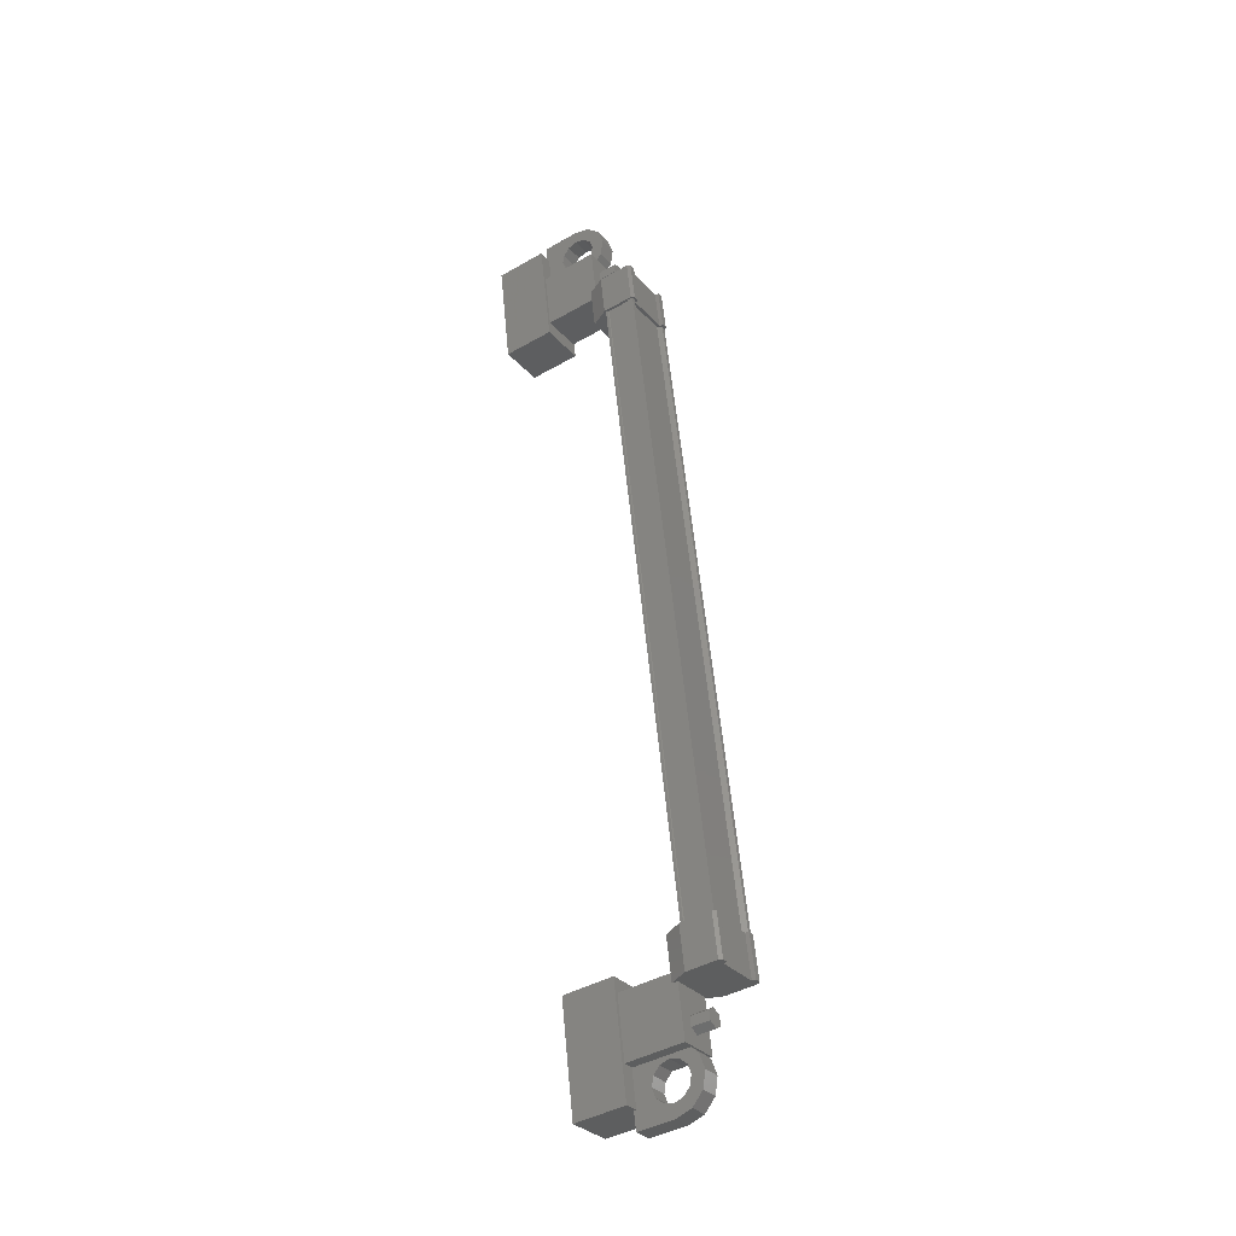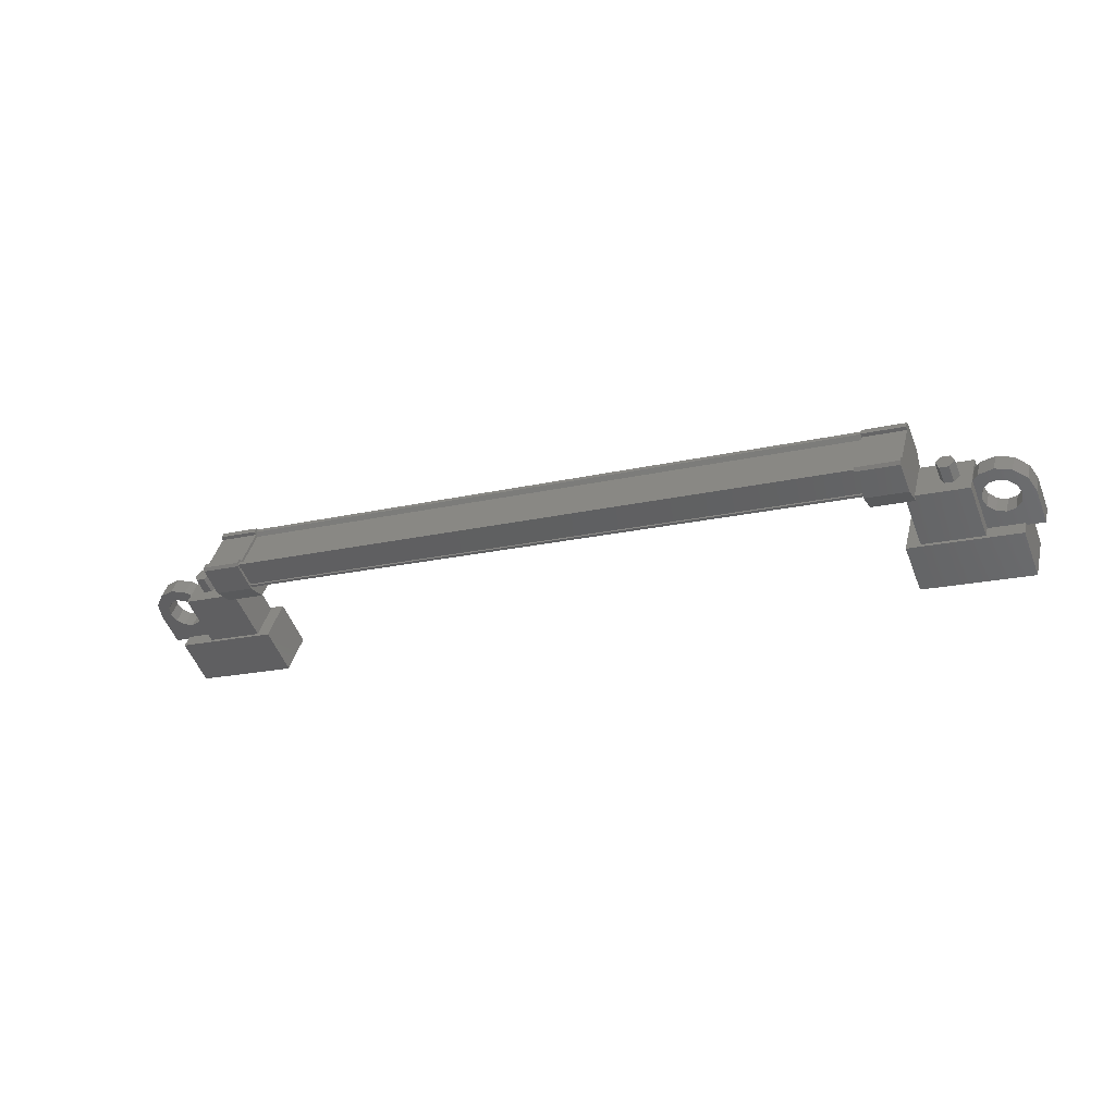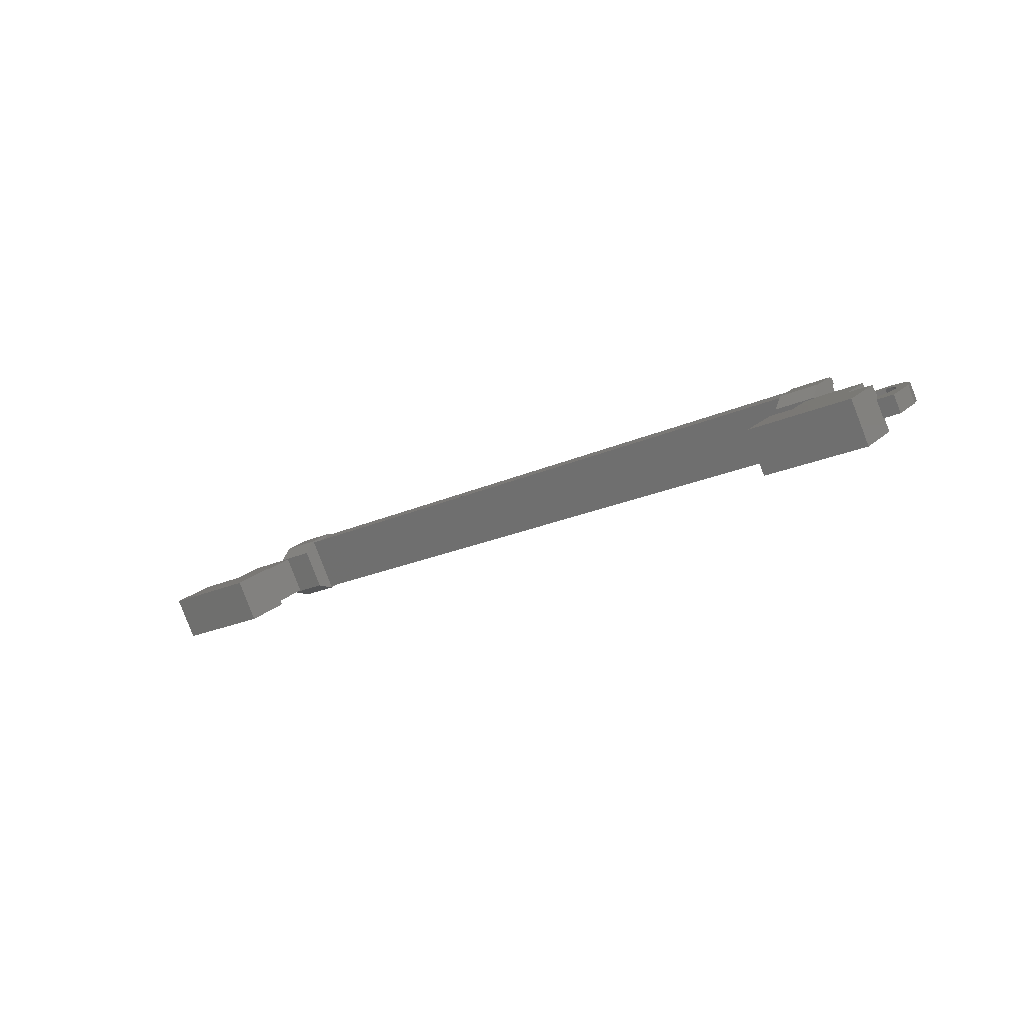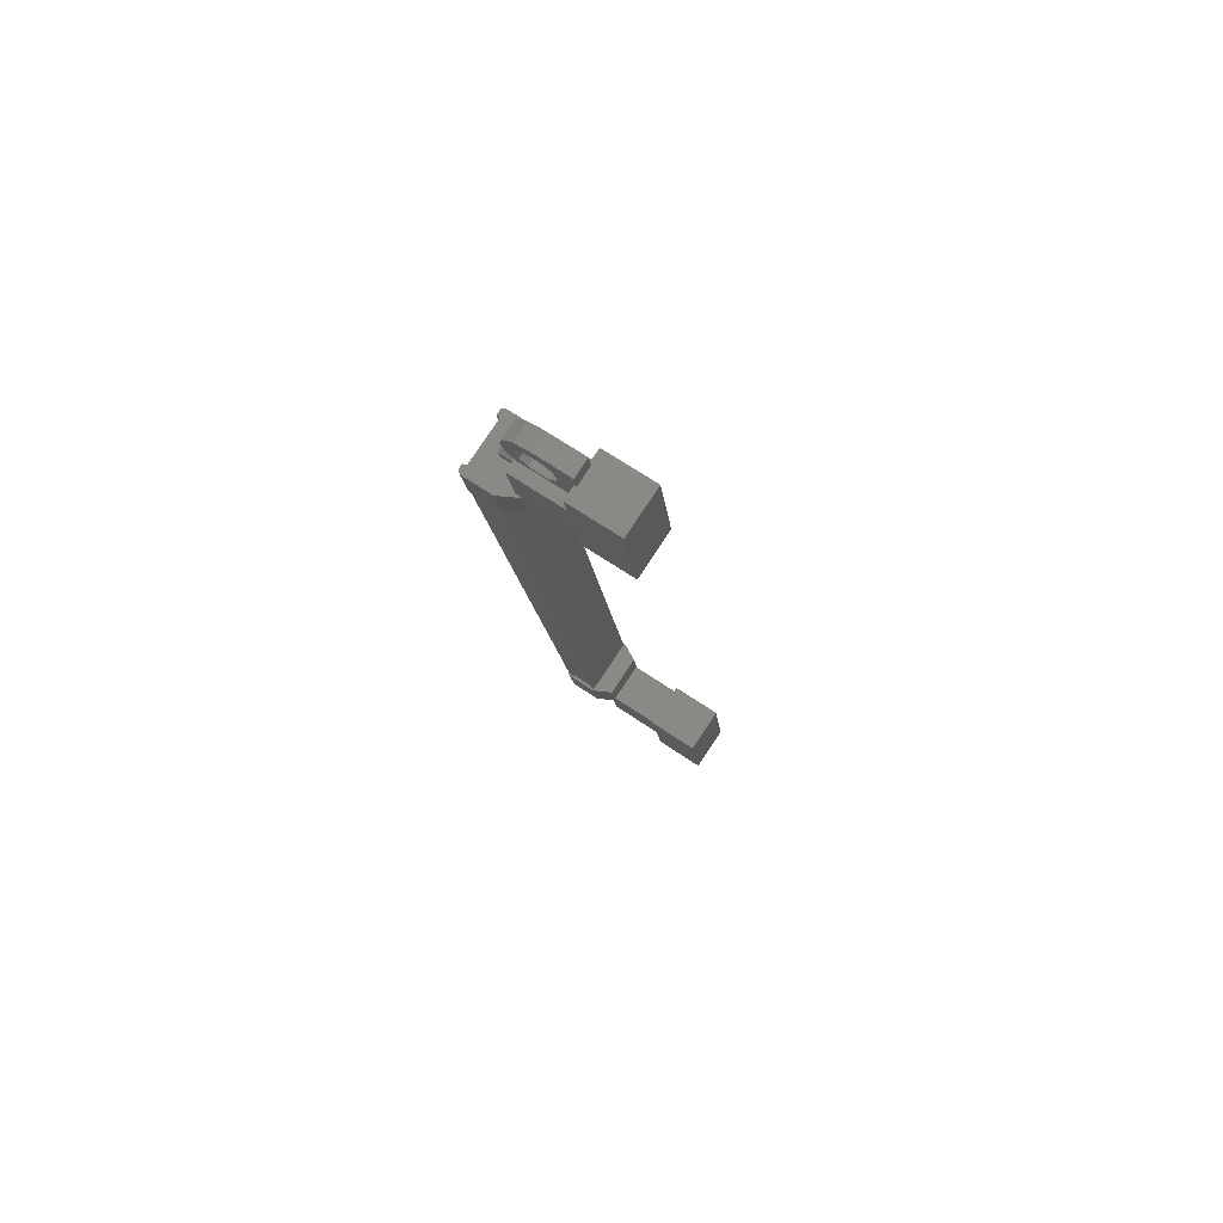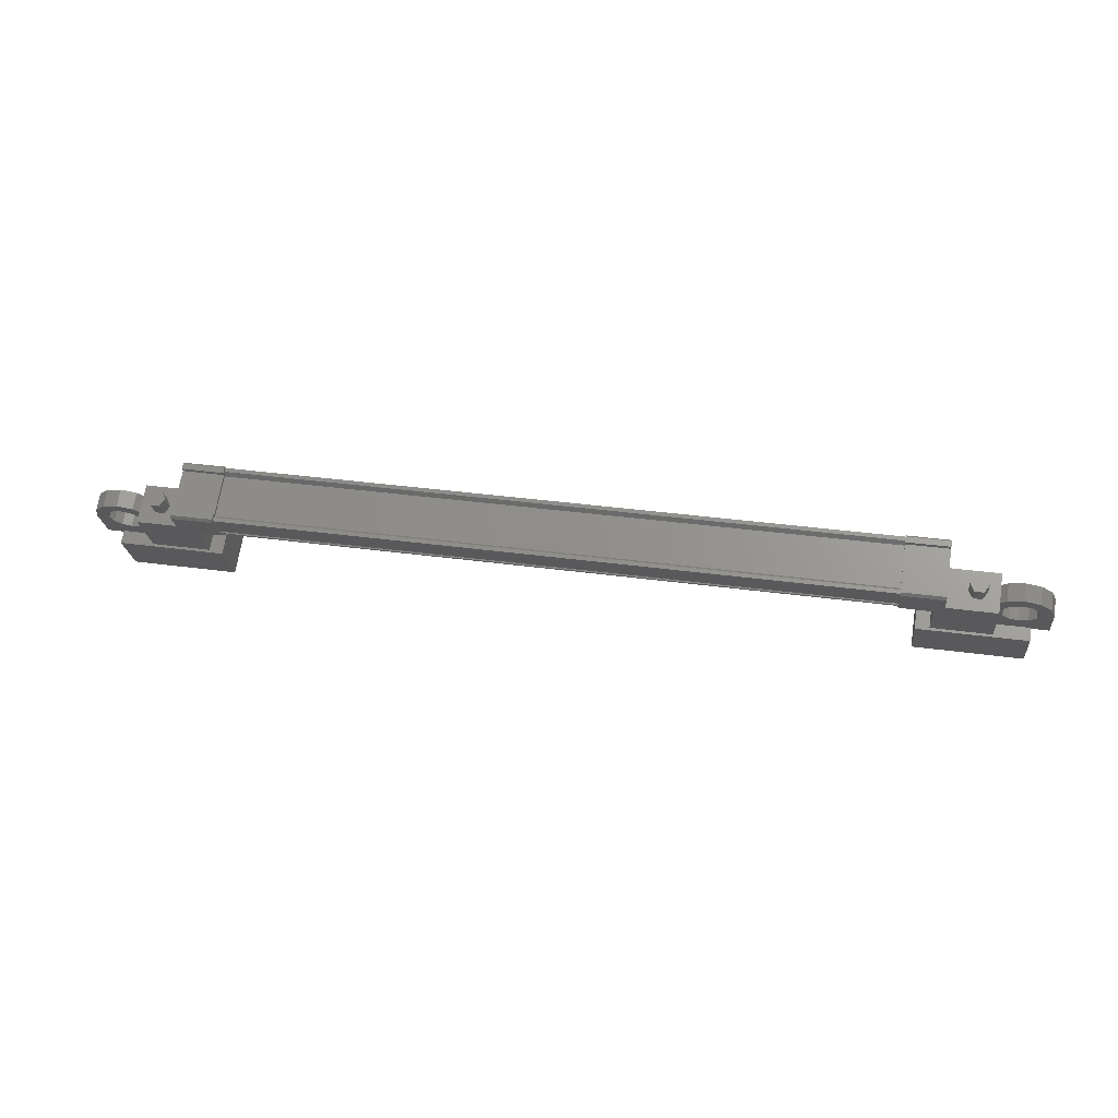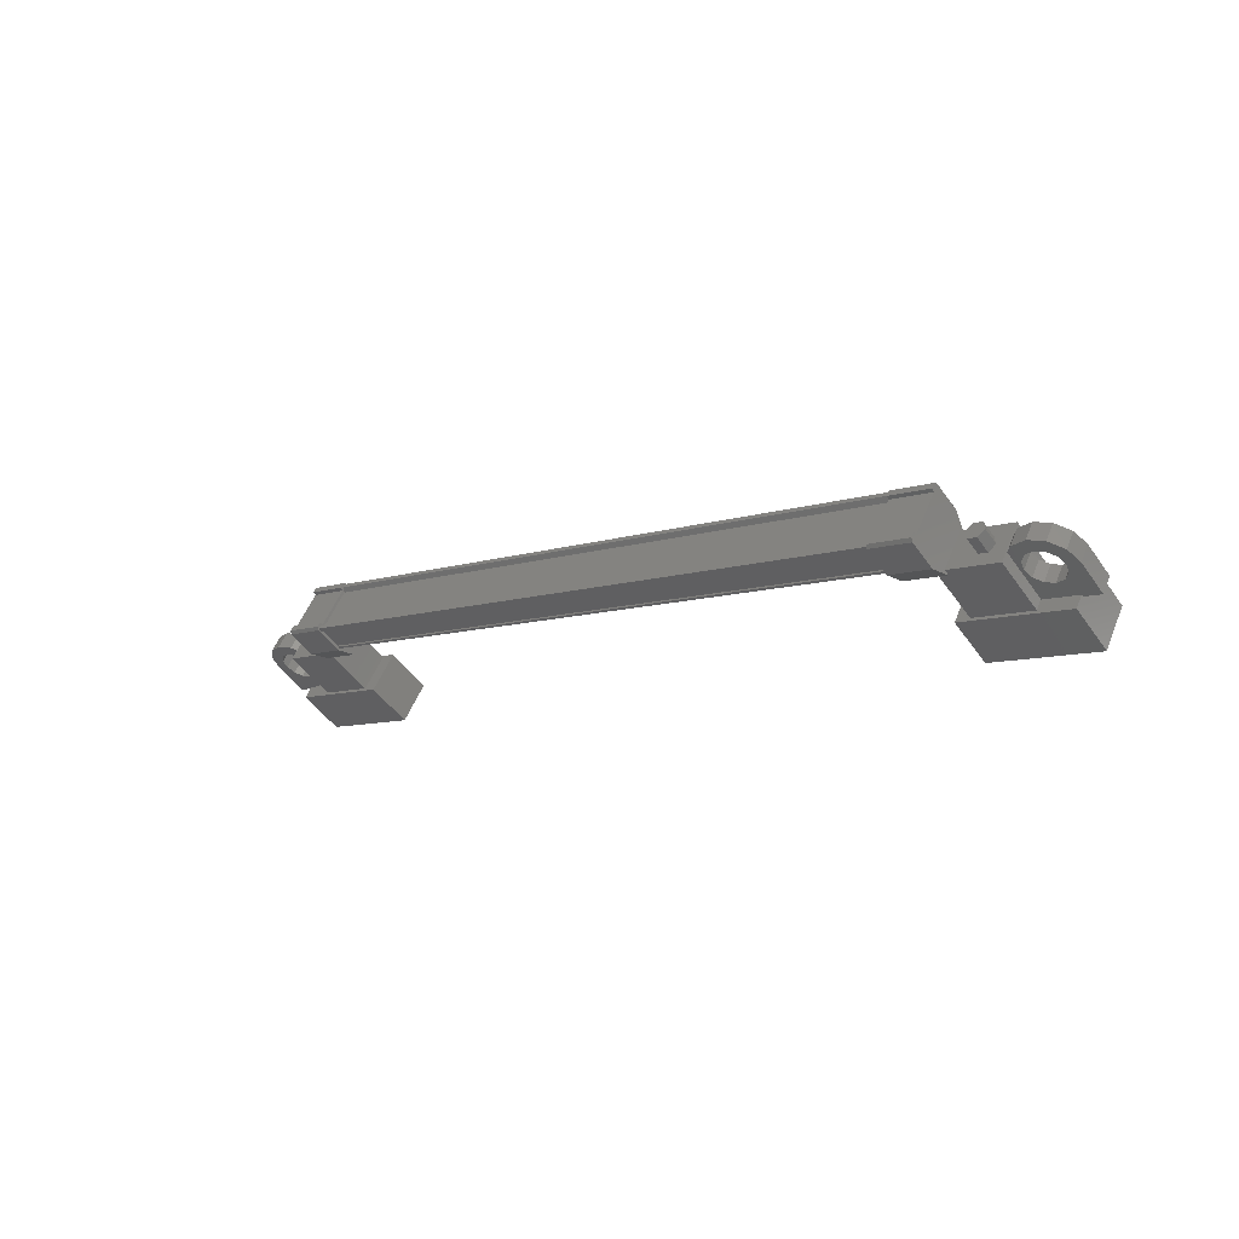
<metadata>
{"format":"stl","ext":"stl","renderer":"f3d","projection":"perspective","resolution":1024,"background":"white","views":[{"elev":54.9,"azim":-95.3,"up":"+Y"},{"elev":-17.2,"azim":25.9,"up":"+Y"},{"elev":-20.6,"azim":-139.9,"up":"+Y"},{"elev":-14.0,"azim":95.5,"up":"+Y"},{"elev":34.0,"azim":-169.3,"up":"+Z"},{"elev":-8.2,"azim":43.1,"up":"+Y"}]}
</metadata>
<code>
# stl→obj: 224 verts, 392 faces
v 476.2 50.37 266.2
v 476.2 50.09 265.8
v 476.3 50.19 266.3
v 476.3 49.91 265.9
v 476.6 50.19 266.3
v 476.6 49.91 265.9
v 476.7 50.37 266.2
v 476.7 50.09 265.8
v 476.6 50.55 266.1
v 476.6 50.27 265.7
v 476.3 50.55 266.1
v 476.3 50.27 265.7
v 454.6 50.09 265.8
v 454.6 50.37 266.2
v 454.5 49.91 265.9
v 454.5 50.19 266.3
v 454.2 49.91 265.9
v 454.2 50.19 266.3
v 454.1 50.09 265.8
v 454.1 50.37 266.2
v 454.2 50.27 265.7
v 454.2 50.55 266.1
v 454.5 50.27 265.7
v 454.5 50.55 266.1
v 454.4 50.37 266.2
v 476.5 50.37 266.2
v 475 49.75 264.2
v 475 48.71 264.8
v 478 49.75 264.2
v 478 48.71 264.8
v 478 48.98 263
v 478 47.94 263.7
v 475 47.94 263.7
v 475 48.98 263
v 452.8 48.98 263
v 452.8 47.94 263.7
v 452.8 49.75 264.2
v 452.8 48.71 264.8
v 455.8 49.75 264.2
v 455.8 48.71 264.8
v 455.8 47.94 263.7
v 455.8 48.98 263
v 475.2 51.43 266.4
v 455.6 51.34 266.4
v 475.2 51.34 266.4
v 475.2 51.2 266.4
v 456.4 50.17 267.3
v 455.2 50.07 267.2
v 456.4 50.07 267.2
v 455.2 49.6 266.5
v 475.6 50.98 265.6
v 474.5 51.45 266.3
v 475.6 51.45 266.3
v 474.5 51.45 266.4
v 455.6 50.22 267
v 455.6 50.21 267.2
v 475.2 50.21 267.2
v 475.2 50.12 267.2
v 455.6 50.97 265.7
v 475.2 50.97 265.7
v 455.6 50.99 265.7
v 475.2 50.99 265.7
v 455.6 50.95 265.7
v 455.2 51.45 266.3
v 455.2 51.25 266.4
v 455.2 51.45 266.4
v 455.2 51.31 266.5
v 456.4 51.45 266.4
v 475.6 50.07 267.2
v 475.6 50.26 267.1
v 475.6 50.17 267.3
v 475.6 50.3 267.2
v 474.5 50.17 267.3
v 456.4 50.3 267.2
v 456.4 50.26 267.1
v 456.4 49.6 266.5
v 475.2 50.22 267
v 455.6 51.2 266.4
v 474.5 50.98 265.6
v 474.5 51.25 266.4
v 474.5 51.31 266.5
v 475.2 51.31 266.3
v 455.6 51.31 266.3
v 475.2 51.35 266.2
v 455.6 51.35 266.2
v 455.6 51.43 266.4
v 477 50.56 265.5
v 475.4 49.64 266.1
v 477 49.64 266.1
v 477 48.78 264.8
v 477 49.7 264.2
v 475.4 48.78 264.8
v 475.4 49.7 264.2
v 475.4 50.56 265.5
v 453.8 50.56 265.5
v 455.4 50.56 265.5
v 453.8 49.7 264.2
v 455.4 49.7 264.2
v 453.8 48.78 264.8
v 455.4 48.78 264.8
v 455.4 49.64 266.1
v 453.8 49.64 266.1
v 478.5 49.55 265.4
v 478.1 49.55 265.4
v 478.1 49.96 265.1
v 478.3 49.76 265.3
v 478.5 49.96 265.1
v 478.5 49.41 264.3
v 478.5 48.99 264.6
v 476.8 49.41 264.3
v 476.8 48.99 264.6
v 476.8 49.55 265.4
v 477.2 49.41 265.2
v 477.1 49.55 265.4
v 453.6 49.82 264.9
v 454.1 49.96 265.1
v 454.1 49.41 264.3
v 454.1 48.99 264.6
v 452.4 49.41 264.3
v 452.4 48.99 264.6
v 452.4 49.96 265.1
v 452.4 49.55 265.4
v 452.5 49.76 265.3
v 452.7 49.55 265.4
v 452.7 49.96 265.1
v 455.6 50.12 267.2
v 455.6 50.04 267.1
v 475.2 50.04 267.1
v 455.6 50.06 267.1
v 475.2 50.06 267.1
v 455.6 49.72 266.6
v 475.2 49.72 266.6
v 455.6 49.69 266.6
v 475.2 49.69 266.6
v 455.6 49.65 266.5
v 475.2 49.65 266.5
v 475.2 50.95 265.7
v 477.2 49.82 264.9
v 476.8 49.96 265.1
v 477.1 49.96 265.1
v 477.2 49.69 265.6
v 476.9 49.78 265.8
v 477.4 49.79 265.8
v 477.2 49.96 266
v 477.6 49.83 265.8
v 477.6 50.02 266.1
v 477.9 49.79 265.8
v 478.1 49.96 266
v 478.1 49.69 265.6
v 478.4 49.78 265.8
v 478.1 49.41 265.2
v 477.9 49.31 265.1
v 477.6 49.27 265
v 453.6 49.41 265.2
v 454.1 49.55 265.4
v 453.7 49.55 265.4
v 453.7 49.96 265.1
v 453.6 50.1 265.3
v 453.9 50.2 265.5
v 453.5 50.2 265.5
v 453.6 50.37 265.8
v 453.2 50.24 265.6
v 453.2 50.44 265.8
v 453 50.2 265.5
v 452.8 50.37 265.8
v 452.8 50.1 265.3
v 452.5 50.2 265.5
v 452.8 49.82 264.9
v 453 49.72 264.8
v 453.2 49.69 264.7
v 455.2 49.54 266
v 456.4 49.54 266
v 456.4 50.5 265.4
v 455.2 50.5 265.4
v 455.2 50.98 265.6
v 456.4 50.98 265.6
v 456.4 51.25 266.4
v 455.2 50.26 267.1
v 455.2 50.3 267.2
v 455.2 50.17 267.3
v 456.4 51.45 266.3
v 456.4 51.31 266.5
v 475.6 50.5 265.4
v 474.5 50.5 265.4
v 474.5 49.54 266
v 475.6 49.54 266
v 475.6 49.6 266.5
v 474.5 49.6 266.5
v 474.5 50.26 267.1
v 475.6 51.25 266.4
v 475.6 51.31 266.5
v 475.6 51.45 266.4
v 474.5 50.07 267.2
v 474.5 50.3 267.2
v 453.6 49.69 265.6
v 453.9 49.78 265.8
v 453.5 49.79 265.8
v 453.6 49.96 266
v 453.2 49.83 265.8
v 453.2 50.02 266.1
v 453 49.79 265.8
v 452.8 49.96 266
v 452.8 49.69 265.6
v 452.5 49.78 265.8
v 452.8 49.41 265.2
v 453 49.31 265.1
v 453.2 49.27 265
v 477.2 50.1 265.3
v 476.9 50.2 265.5
v 477.4 50.2 265.5
v 477.2 50.37 265.8
v 477.6 50.24 265.6
v 477.6 50.44 265.8
v 477.9 50.2 265.5
v 478.1 50.37 265.8
v 478.1 50.1 265.3
v 478.4 50.2 265.5
v 478.1 49.82 264.9
v 477.9 49.72 264.8
v 477.6 49.69 264.7
v 453.5 49.72 264.8
v 477.4 49.72 264.8
v 477.4 49.31 265.1
v 453.5 49.31 265.1
f 1 2 3
f 3 2 4
f 4 5 3
f 6 5 4
f 7 5 6
f 6 8 7
f 7 8 9
f 9 8 10
f 10 11 9
f 12 11 10
f 1 11 12
f 12 2 1
f 13 14 15
f 15 14 16
f 16 17 15
f 18 17 16
f 19 17 18
f 18 20 19
f 19 20 21
f 21 20 22
f 22 23 21
f 24 23 22
f 13 23 24
f 24 14 13
f 18 16 25
f 25 16 14
f 14 24 25
f 11 1 26
f 26 1 3
f 3 5 26
f 5 7 26
f 26 7 9
f 9 11 26
f 24 22 25
f 25 22 20
f 20 18 25
f 27 28 29
f 29 28 30
f 30 31 29
f 32 31 30
f 33 31 32
f 32 28 33
f 33 28 34
f 34 28 27
f 27 31 34
f 29 31 27
f 35 36 37
f 37 36 38
f 38 39 37
f 40 39 38
f 41 39 40
f 40 36 41
f 41 36 42
f 42 36 35
f 35 39 42
f 37 39 35
f 40 38 36
f 30 28 32
f 41 42 39
f 33 34 31
f 43 44 45
f 45 44 46
f 47 48 49
f 49 48 50
f 51 52 53
f 53 52 54
f 55 56 57
f 57 56 58
f 59 60 61
f 61 60 62
f 62 63 61
f 64 65 66
f 66 65 67
f 67 68 66
f 69 70 71
f 71 70 72
f 72 73 71
f 74 47 75
f 75 47 49
f 49 76 75
f 50 76 49
f 57 77 55
f 55 77 46
f 46 78 55
f 44 78 46
f 51 79 52
f 52 79 80
f 80 54 52
f 81 54 80
f 82 83 84
f 84 83 85
f 85 43 84
f 86 43 85
f 44 43 86
f 87 88 89
f 89 88 90
f 90 91 89
f 92 91 90
f 93 91 92
f 92 88 93
f 93 88 94
f 94 88 87
f 87 91 94
f 89 91 87
f 95 96 97
f 97 96 98
f 98 99 97
f 100 99 98
f 101 99 100
f 100 96 101
f 101 96 102
f 102 96 95
f 95 99 102
f 97 99 95
f 103 104 105
f 105 104 106
f 106 107 105
f 103 107 106
f 108 107 103
f 103 109 108
f 108 109 110
f 110 109 111
f 111 112 110
f 113 112 111
f 114 112 113
f 115 116 117
f 117 116 118
f 118 119 117
f 120 119 118
f 121 119 120
f 120 122 121
f 121 122 123
f 123 122 124
f 124 125 123
f 121 125 124
f 123 125 121
f 56 126 58
f 58 126 127
f 127 128 58
f 129 128 127
f 130 128 129
f 129 131 130
f 130 131 132
f 132 131 133
f 133 134 132
f 135 134 133
f 136 134 135
f 135 63 136
f 136 63 137
f 137 63 62
f 138 110 139
f 139 110 112
f 112 140 139
f 114 140 112
f 112 140 114
f 114 141 112
f 112 141 142
f 142 141 143
f 143 144 142
f 145 144 143
f 146 144 145
f 145 147 146
f 146 147 148
f 148 147 149
f 149 150 148
f 104 150 149
f 103 150 104
f 104 151 103
f 103 151 109
f 109 151 152
f 152 153 109
f 154 118 155
f 155 118 116
f 116 156 155
f 157 156 116
f 116 156 157
f 157 158 116
f 116 158 159
f 159 158 160
f 160 161 159
f 162 161 160
f 163 161 162
f 162 164 163
f 163 164 165
f 165 164 166
f 166 167 165
f 125 167 166
f 121 167 125
f 125 168 121
f 121 168 119
f 119 168 169
f 169 170 119
f 50 171 76
f 76 171 172
f 172 173 76
f 171 173 172
f 174 173 171
f 171 175 174
f 174 175 173
f 173 175 176
f 176 76 173
f 177 76 176
f 75 76 177
f 177 178 75
f 75 178 74
f 74 178 179
f 179 47 74
f 180 47 179
f 48 47 180
f 180 178 48
f 48 178 50
f 50 178 65
f 65 175 50
f 64 175 65
f 176 175 64
f 64 181 176
f 176 181 177
f 177 181 68
f 68 182 177
f 67 182 68
f 177 182 67
f 67 65 177
f 177 65 178
f 51 183 79
f 79 183 184
f 184 185 79
f 183 185 184
f 186 185 183
f 183 187 186
f 186 187 185
f 185 187 188
f 188 79 185
f 189 79 188
f 80 79 189
f 189 190 80
f 80 190 81
f 81 190 191
f 191 54 81
f 192 54 191
f 53 54 192
f 192 190 53
f 53 190 51
f 51 190 70
f 70 187 51
f 69 187 70
f 188 187 69
f 69 193 188
f 188 193 189
f 189 193 73
f 73 194 189
f 72 194 73
f 189 194 72
f 72 70 189
f 189 70 190
f 156 155 195
f 195 155 196
f 196 197 195
f 198 197 196
f 199 197 198
f 198 200 199
f 199 200 201
f 201 200 202
f 202 203 201
f 204 203 202
f 124 203 204
f 204 122 124
f 124 122 205
f 205 122 120
f 120 206 205
f 207 206 120
f 140 139 208
f 208 139 209
f 209 210 208
f 211 210 209
f 212 210 211
f 211 213 212
f 212 213 214
f 214 213 215
f 215 216 214
f 217 216 215
f 105 216 217
f 217 107 105
f 105 107 218
f 218 107 108
f 108 219 218
f 220 219 108
f 119 170 117
f 117 170 221
f 221 115 117
f 138 222 110
f 110 222 220
f 220 108 110
f 109 153 111
f 111 153 223
f 223 113 111
f 154 224 118
f 118 224 207
f 207 120 118
f 69 71 193
f 193 71 73
f 59 83 60
f 60 83 82
f 68 181 66
f 66 181 64
f 104 103 106
f 51 187 183
f 139 140 138
f 157 116 115
f 103 105 107
f 101 102 99
f 93 94 91
f 121 124 122
f 180 179 178
f 140 112 139
f 50 175 171
f 192 191 190
f 88 92 90
f 100 98 96
f 156 116 155
f 155 156 154
f 224 115 221
f 224 221 207
f 207 221 170
f 170 206 207
f 169 206 170
f 205 206 169
f 169 168 205
f 205 168 124
f 104 105 151
f 151 105 218
f 218 152 151
f 219 152 218
f 153 152 219
f 219 220 153
f 153 220 223
f 223 220 222
f 222 113 223
f 155 116 196
f 196 116 159
f 159 198 196
f 161 198 159
f 200 198 161
f 161 163 200
f 200 163 202
f 202 163 165
f 165 204 202
f 167 204 165
f 122 204 167
f 167 121 122
f 103 107 150
f 150 107 217
f 217 148 150
f 215 148 217
f 146 148 215
f 215 213 146
f 146 213 144
f 144 213 211
f 211 142 144
f 209 142 211
f 112 142 209
f 209 139 112
f 222 138 113
f 113 138 140
f 140 114 113
f 208 114 140
f 141 114 208
f 208 210 141
f 141 210 143
f 143 210 212
f 212 145 143
f 214 145 212
f 147 145 214
f 214 216 147
f 147 216 149
f 149 216 105
f 105 104 149
f 224 154 115
f 115 154 156
f 156 157 115
f 195 157 156
f 158 157 195
f 195 197 158
f 158 197 160
f 160 197 199
f 199 162 160
f 201 162 199
f 164 162 201
f 201 203 164
f 164 203 166
f 166 203 124
f 124 125 166
f 168 125 124

</code>
